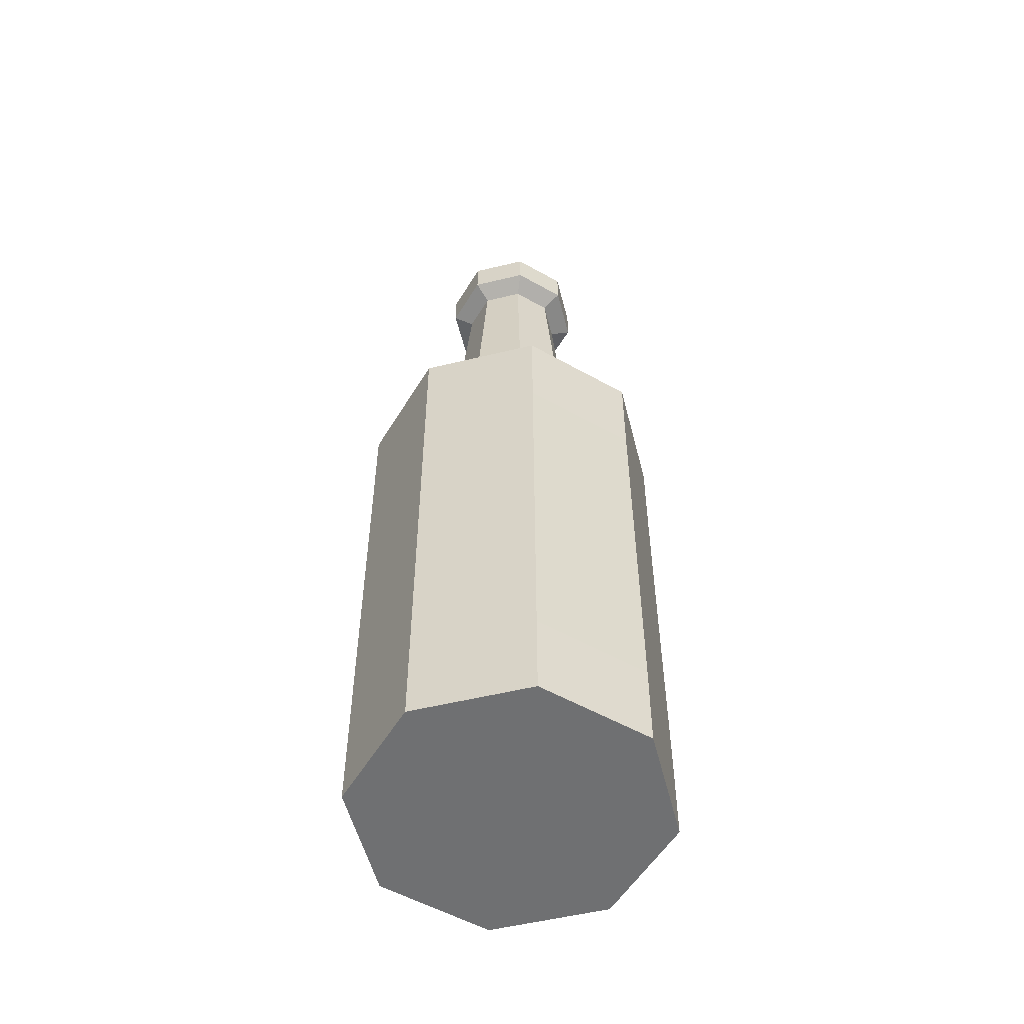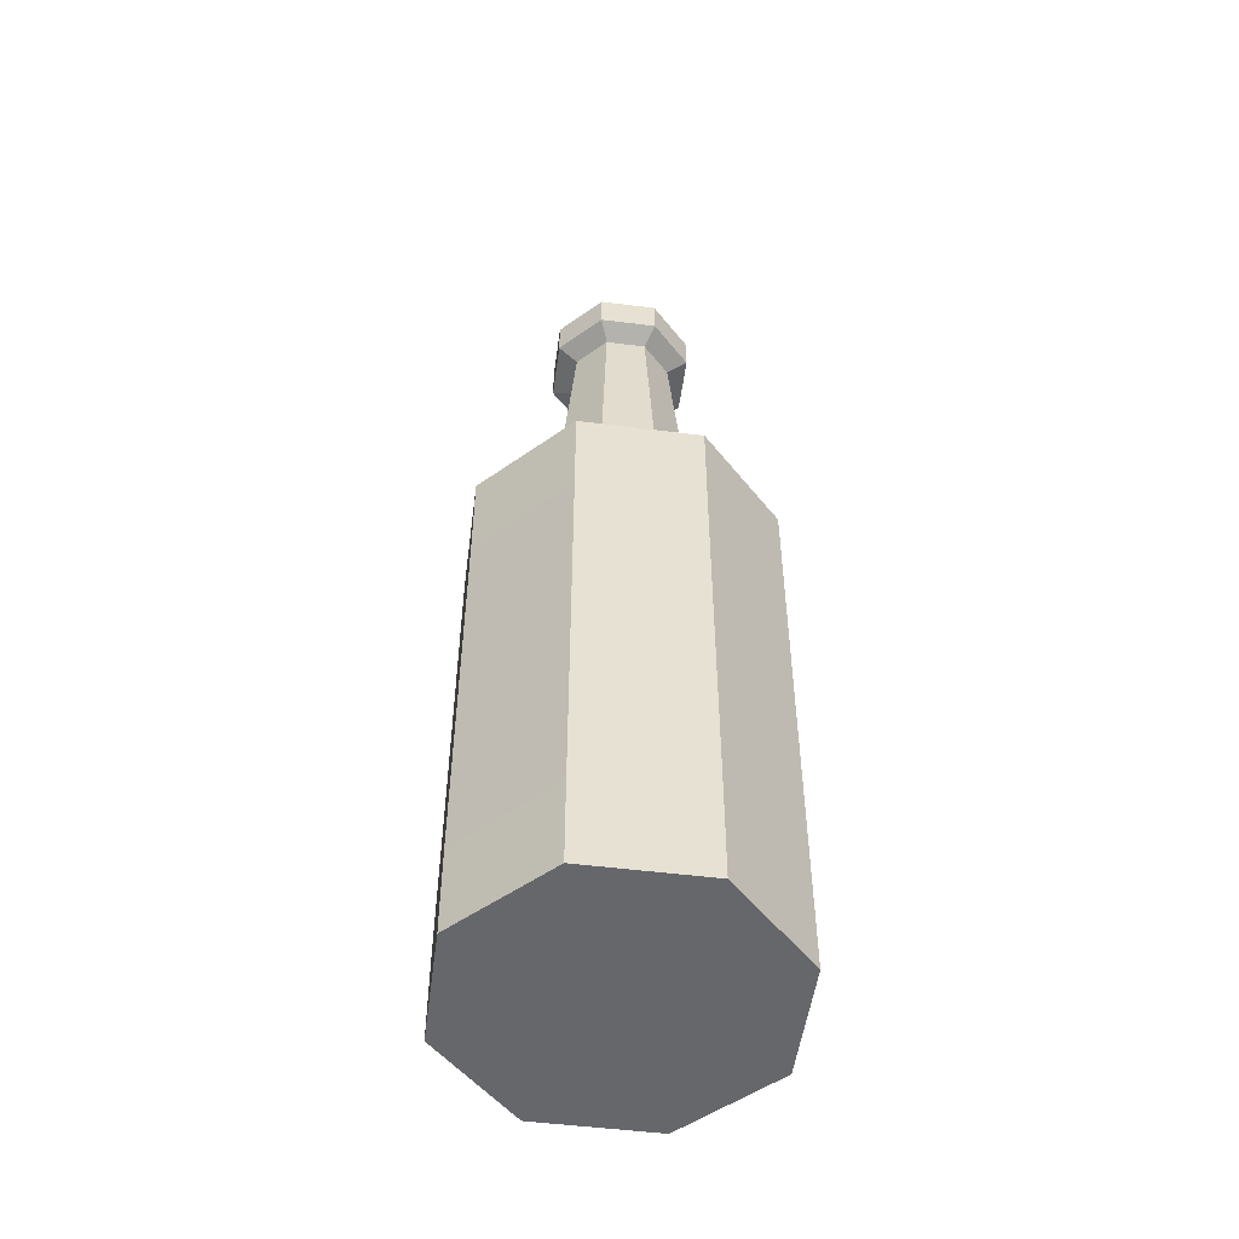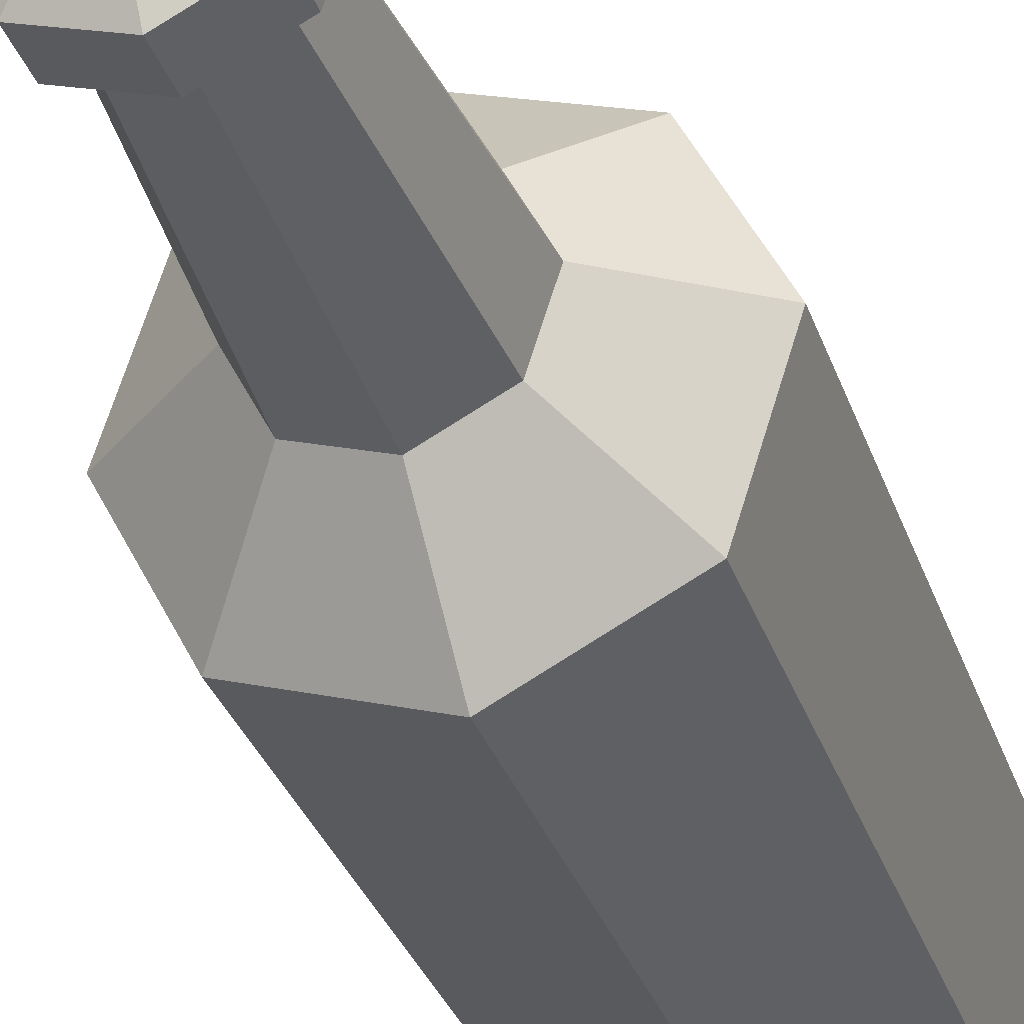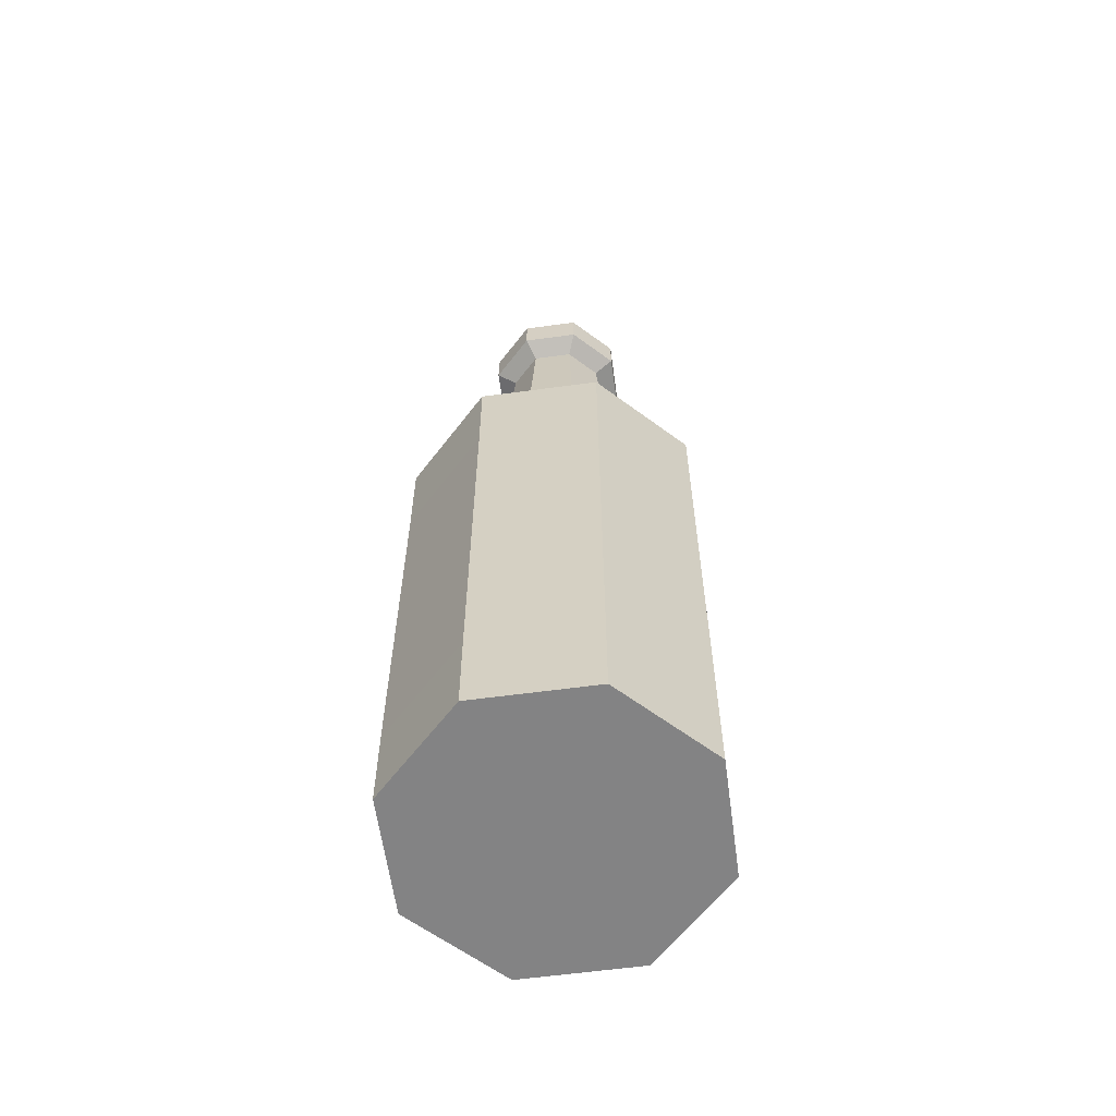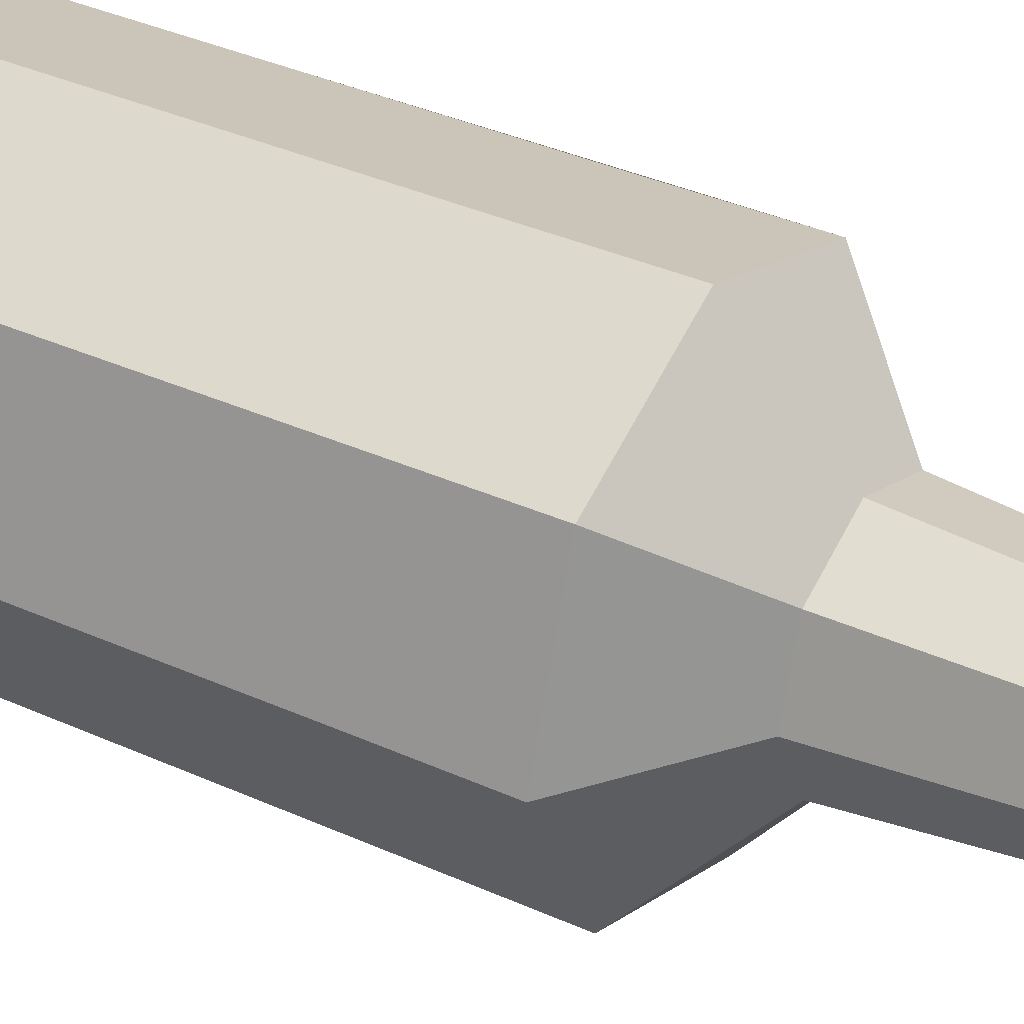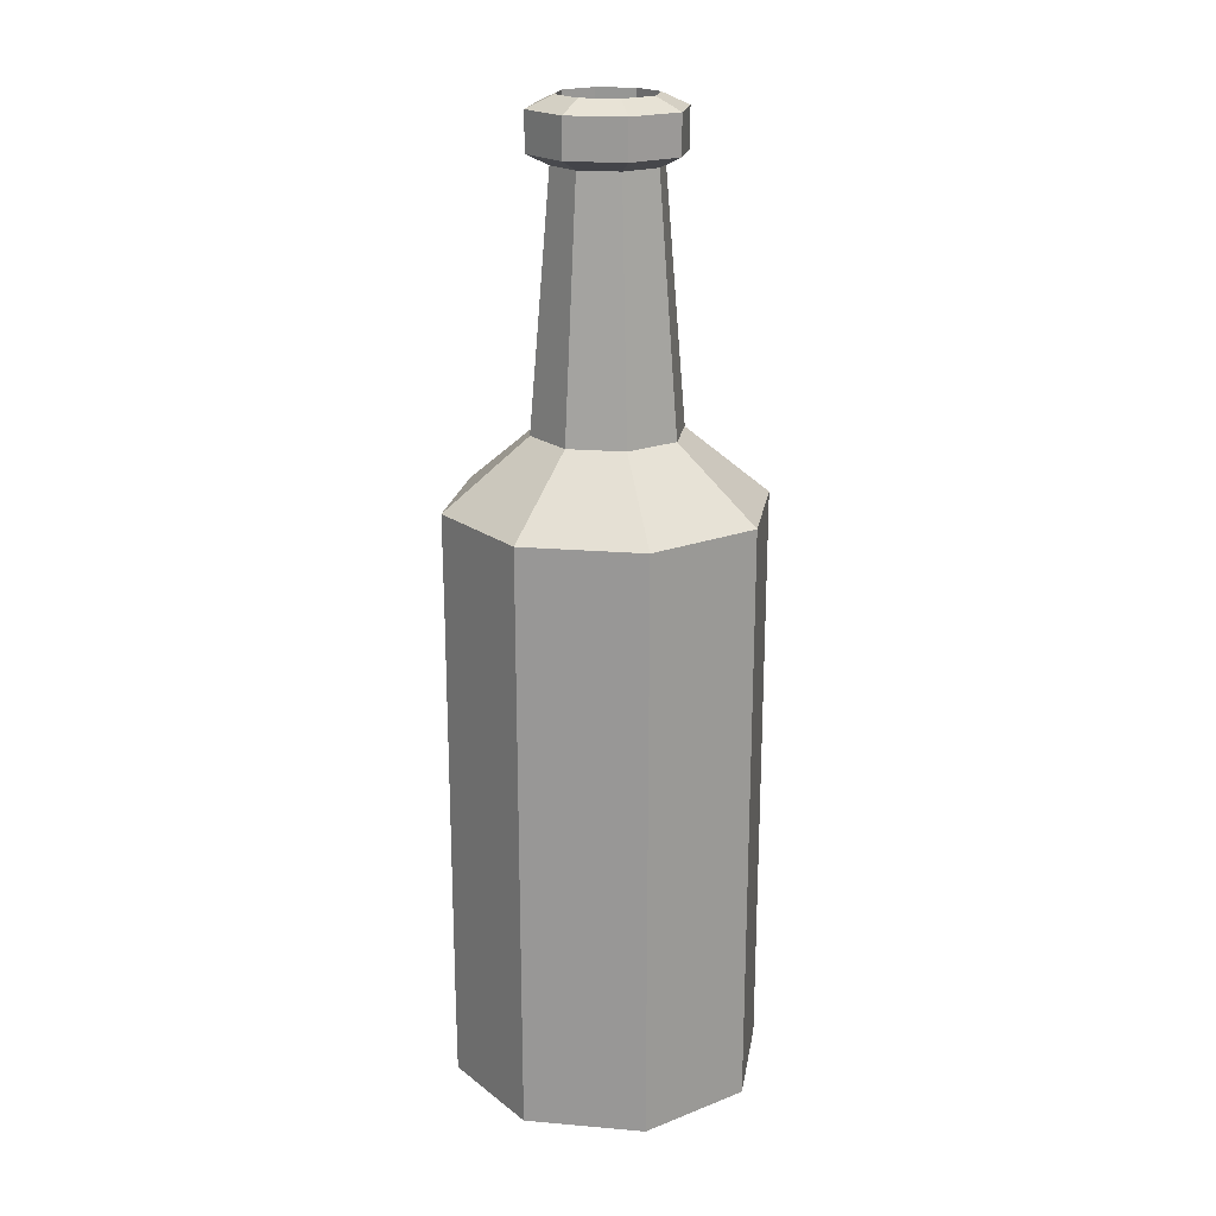
<metadata>
{"format":"obj","ext":"obj","renderer":"f3d","projection":"perspective","resolution":1024,"background":"white","views":[{"elev":-54.8,"azim":-48.2,"up":"+Y"},{"elev":-52.2,"azim":64.8,"up":"+Y"},{"elev":-30.6,"azim":-163.4,"up":"+Z"},{"elev":-61.2,"azim":125.3,"up":"+Y"},{"elev":34.2,"azim":121.9,"up":"+Z"},{"elev":19.6,"azim":171.6,"up":"+Y"}]}
</metadata>
<code>
o Cylinder.001
v 0.03885 0.03162 0.0326
v 0.039 0.1593 0.03272
v 0.004437 0.1593 0.05071
v 0.00442 0.03162 0.05052
v -0.03272 0.1593 0.039
v -0.0326 0.03162 0.03885
v 0.05071 0.1593 -0.004437
v 0.05052 0.03162 -0.00442
f 8 7 2 1
f 1 2 3 4
f 4 3 5 6
o Cylinder
v 0.0387 0.00265 0.03248
v 0.004403 0.00265 0.05033
v -0.03248 0.00265 0.0387
v -0.05033 0.00265 0.004403
v -0.0387 0.00265 -0.03248
v -0.004403 0.00265 -0.05033
v 0.03248 0.00265 -0.0387
v 0.05033 0.00265 -0.004403
v 0.01829 0.2145 0.01534
v 0.002081 0.2145 0.02378
v -0.01534 0.2145 0.01829
v -0.02378 0.2145 0.002081
v -0.01829 0.2145 -0.01534
v -0.002081 0.2145 -0.02378
v 0.01534 0.2145 -0.01829
v 0.02378 0.2145 -0.002081
v 0.0132 0.2938 0.01108
v 0.001502 0.2938 0.01717
v -0.01108 0.2938 0.0132
v -0.01717 0.2938 0.001502
v -0.0132 0.2938 -0.01108
v -0.001502 0.2938 -0.01717
v 0.01108 0.2938 -0.0132
v 0.01717 0.2938 -0.001502
v 0.01868 0.2972 0.01568
v 0.002126 0.2972 0.0243
v -0.01568 0.2972 0.01868
v -0.0243 0.2972 0.002126
v -0.01868 0.2972 -0.01568
v -0.002126 0.2972 -0.0243
v 0.01568 0.2972 -0.01868
v 0.0243 0.2972 -0.002126
v 0.01868 0.3097 0.01568
v 0.002126 0.3097 0.0243
v -0.01568 0.3097 0.01868
v -0.0243 0.3097 0.002126
v -0.01868 0.3097 -0.01568
v -0.002126 0.3097 -0.0243
v 0.01568 0.3097 -0.01868
v 0.0243 0.3097 -0.002126
v 0.012 0.3137 0.01007
v 0.001365 0.3137 0.0156
v -0.01007 0.3137 0.012
v -0.0156 0.3137 0.001365
v -0.012 0.3137 -0.01007
v -0.001365 0.3137 -0.0156
v 0.01007 0.3137 -0.012
v 0.0156 0.3137 -0.001365
v 0.03914 0.1921 0.03284
v 0.004453 0.1921 0.0509
v -0.03284 0.1921 0.03914
v -0.0509 0.1921 0.004453
v -0.03914 0.1921 -0.03284
v -0.004453 0.1921 -0.0509
v 0.03284 0.1921 -0.03914
v 0.0509 0.1921 -0.004453
v 0.01718 0.2147 -0.001503
v 0.01108 0.2147 -0.01321
v -0.001503 0.2147 -0.01718
v -0.01321 0.2147 -0.01108
v -0.01718 0.2147 0.001503
v -0.01108 0.2147 0.01321
v 0.001503 0.2147 0.01718
v 0.01321 0.2147 0.01108
v 0.03275 0.1916 -0.002866
v 0.02113 0.1916 -0.02519
v -0.002866 0.1916 -0.03275
v -0.02519 0.1916 -0.02113
v -0.03275 0.1916 0.002866
v -0.02113 0.1916 0.02519
v 0.002866 0.1916 0.03275
v 0.02519 0.1916 0.02113
v 0.03295 0.01908 -0.002883
v 0.02126 0.01908 -0.02534
v -0.002883 0.01908 -0.03295
v -0.02534 0.01908 -0.02126
v -0.03295 0.01908 0.002883
v -0.02126 0.01908 0.02534
v 0.002883 0.01908 0.03295
v 0.02534 0.01908 0.02126
v 0.03885 0.03162 0.0326
v 0.039 0.1593 0.03272
v 0.004437 0.1593 0.05071
v 0.00442 0.03162 0.05052
v -0.03272 0.1593 0.039
v -0.0326 0.03162 0.03885
v 0.05071 0.1593 -0.004437
v 0.05052 0.03162 -0.00442
f 18 19 59 58
f 19 20 60 59
f 20 21 61 60
f 21 22 62 61
f 22 23 63 62
f 23 24 64 63
f 54 53 68 67
f 24 17 57 64
f 50 71 70 51
f 9 10 11 12 13 14 15 16
f 23 22 30 31
f 54 67 66 55
f 52 69 68 53
f 49 72 71 50
f 51 70 69 52
f 26 25 33 34
f 21 20 28 29
f 19 18 26 27
f 24 23 31 32
f 22 21 29 30
f 20 19 27 28
f 18 17 25 26
f 17 24 32 25
f 40 39 47 48
f 25 32 40 33
f 31 30 38 39
f 29 28 36 37
f 27 26 34 35
f 32 31 39 40
f 30 29 37 38
f 28 27 35 36
f 43 42 50 51
f 38 37 45 46
f 36 35 43 44
f 34 33 41 42
f 33 40 48 41
f 39 38 46 47
f 37 36 44 45
f 35 34 42 43
f 55 66 65 56
f 48 47 55 56
f 46 45 53 54
f 44 43 51 52
f 42 41 49 50
f 41 48 56 49
f 47 46 54 55
f 45 44 52 53
f 15 63 64 95 96 16
f 14 62 63 15
f 13 61 62 14
f 12 60 61 13
f 91 58 59 93
f 90 57 58 91
f 73 81 88 80
f 57 17 18 58
f 68 69 77 76
f 65 66 74 73
f 67 68 76 75
f 69 70 78 77
f 66 67 75 74
f 72 65 73 80
f 70 71 79 78
f 71 72 80 79
f 76 84 83 75
f 78 86 85 77
f 75 83 82 74
f 79 87 86 78
f 80 88 87 79
f 77 85 84 76
f 74 82 81 73
f 87 88 81 82 83 84 85 86
f 95 64 57 90
f 56 65 72 49
f 16 96 89 9
f 9 89 92 10
f 10 92 94 11
f 11 94 93 59 60 12

</code>
